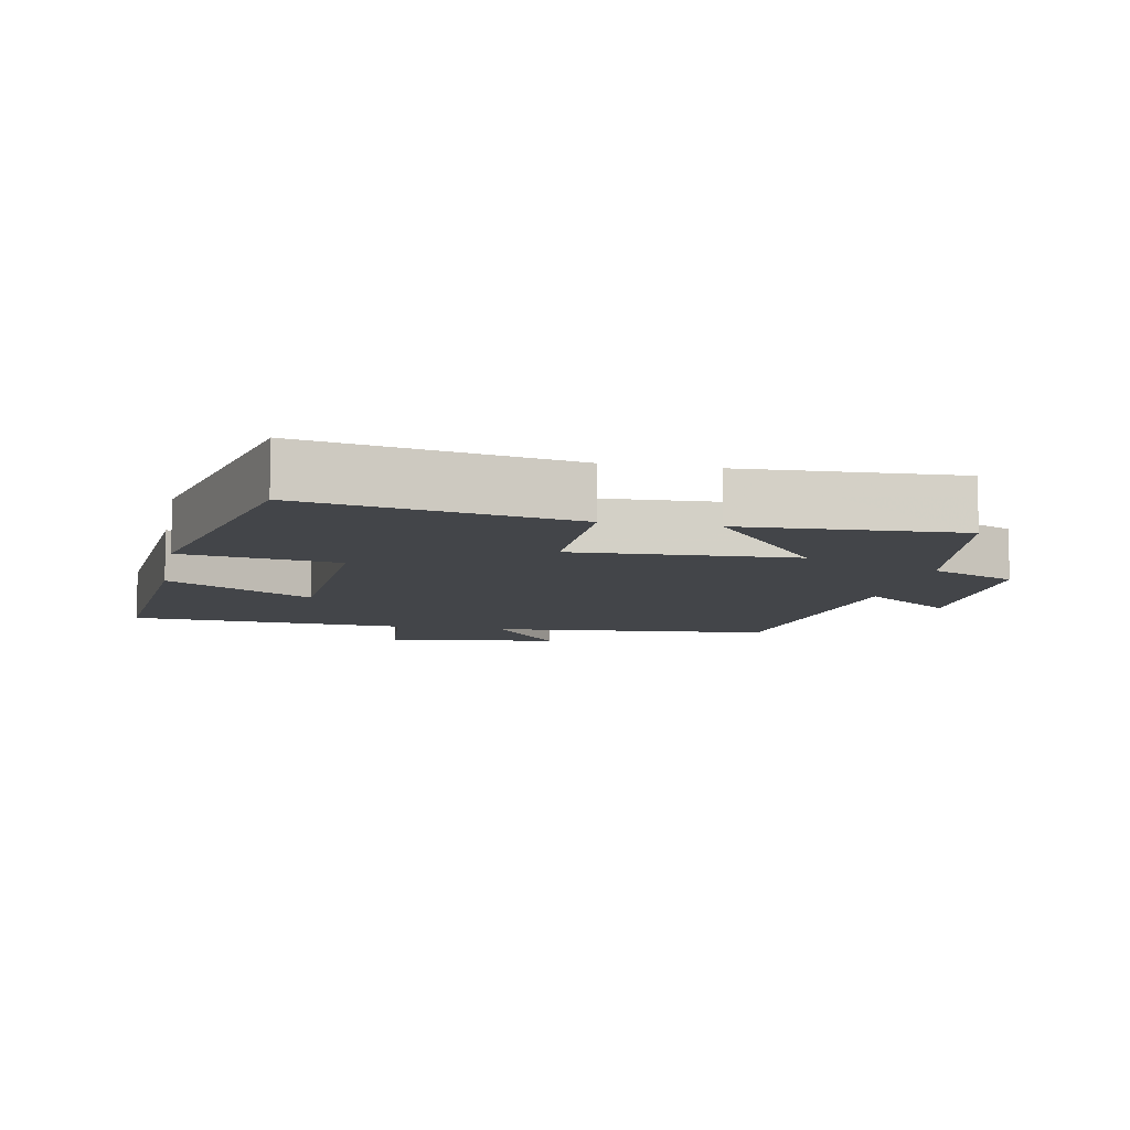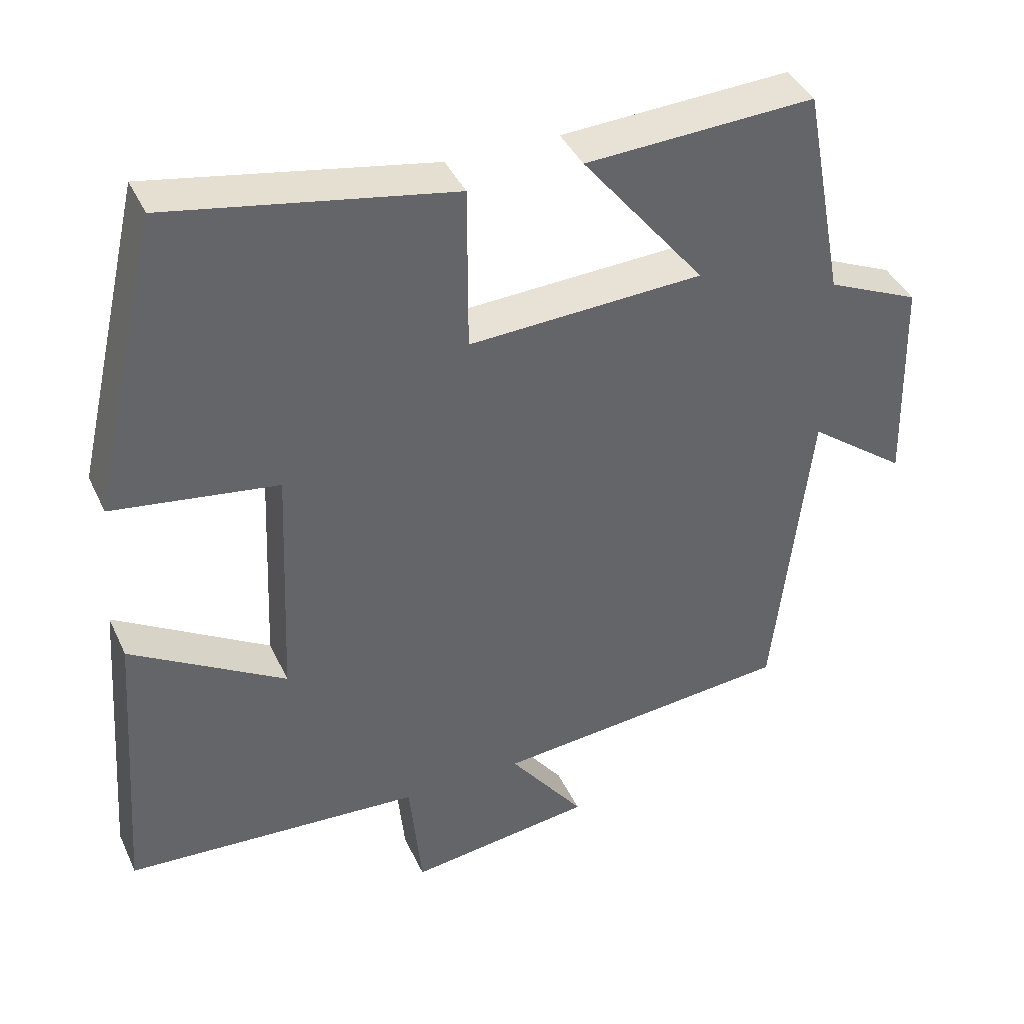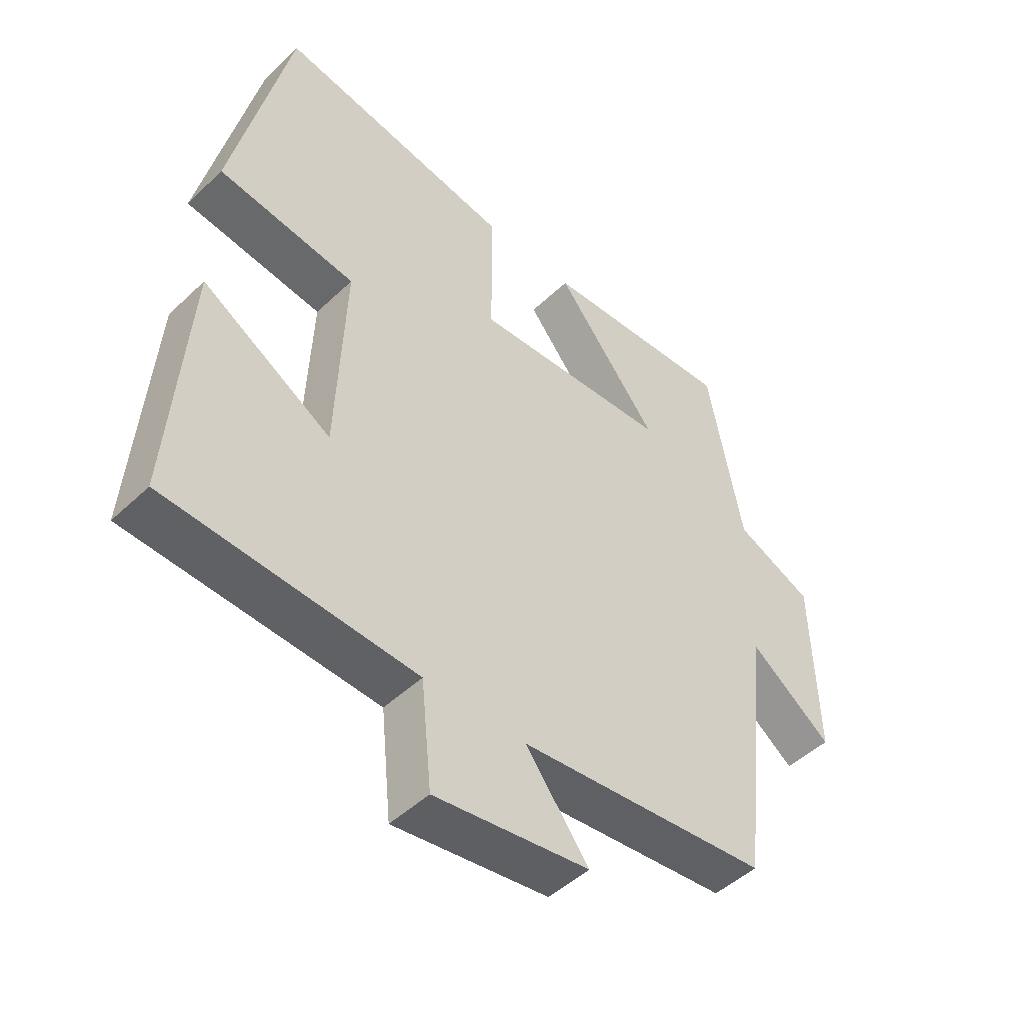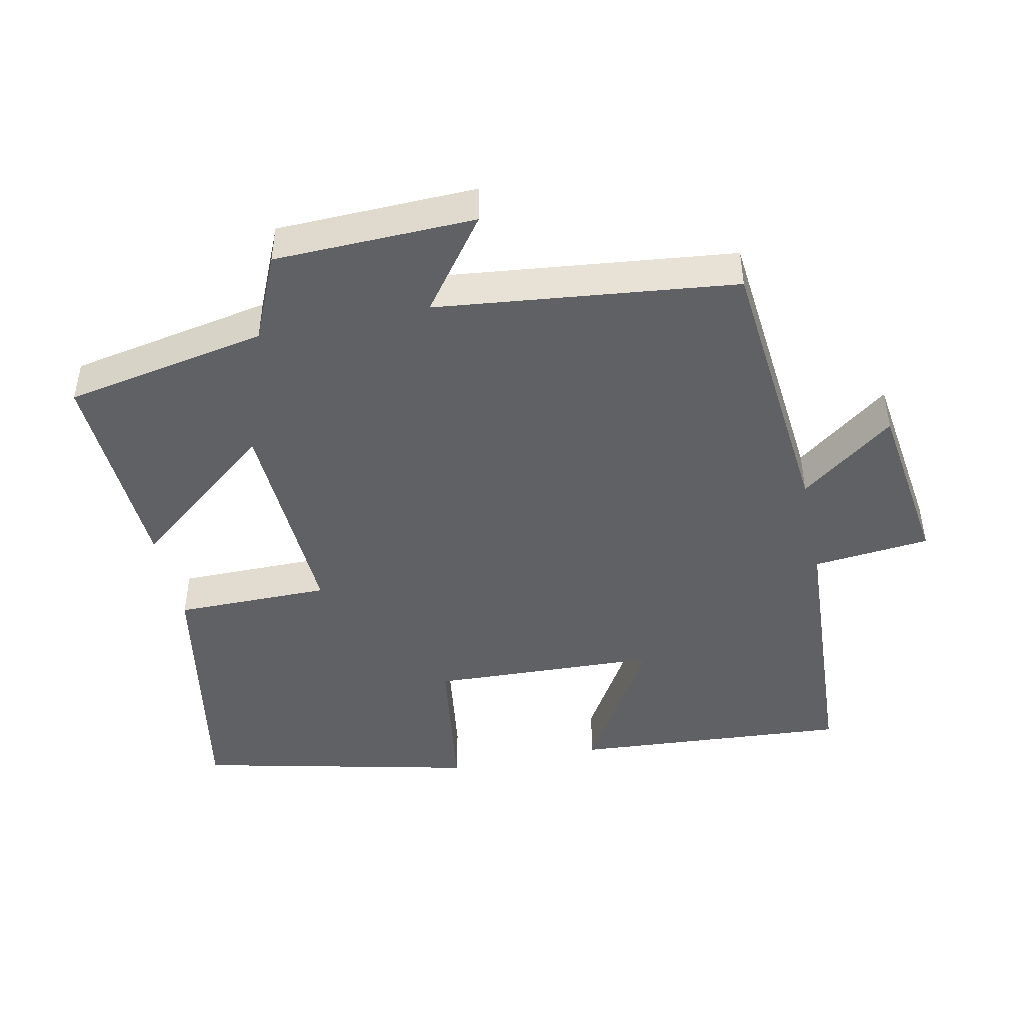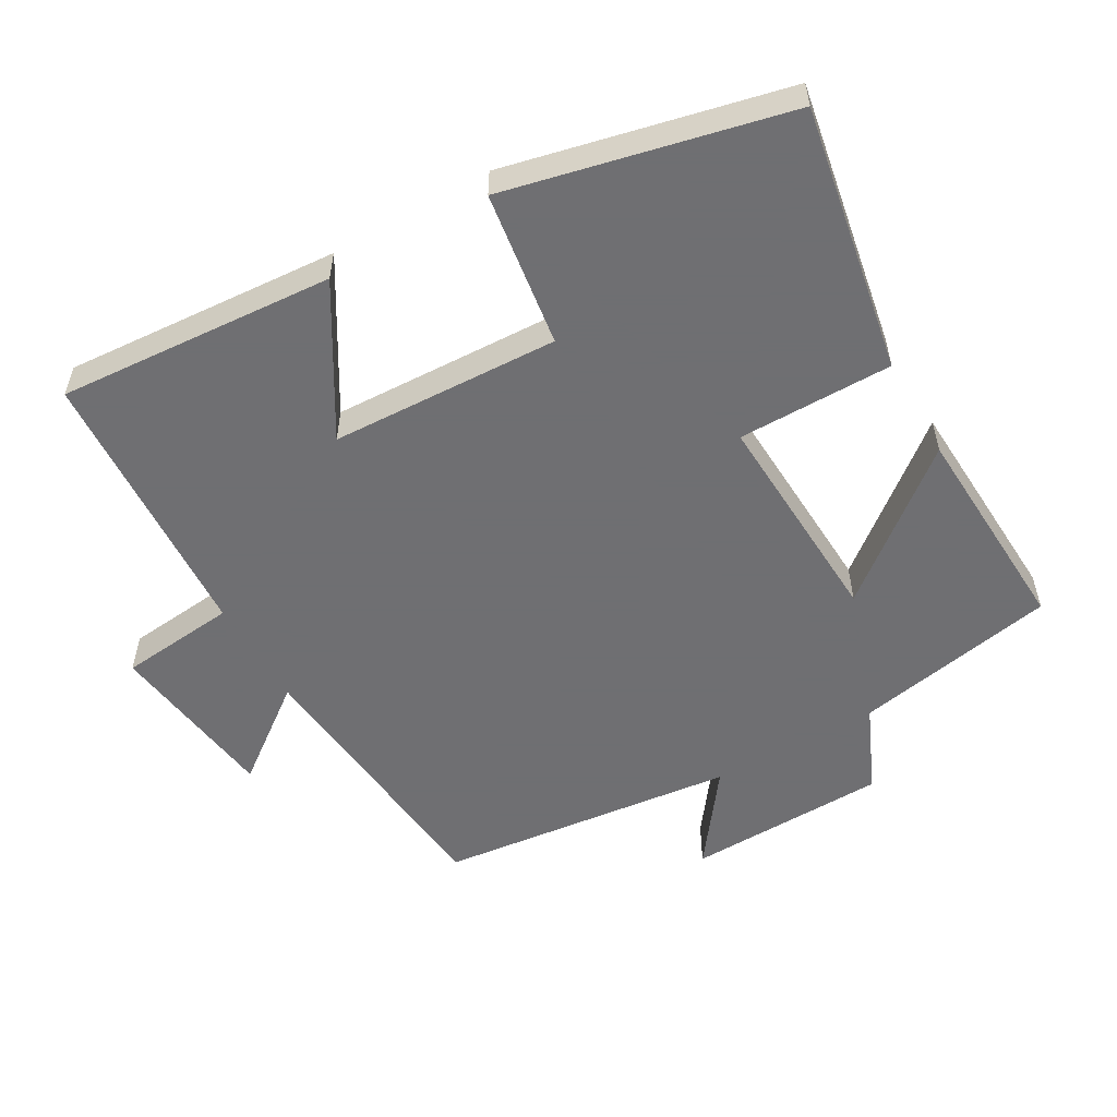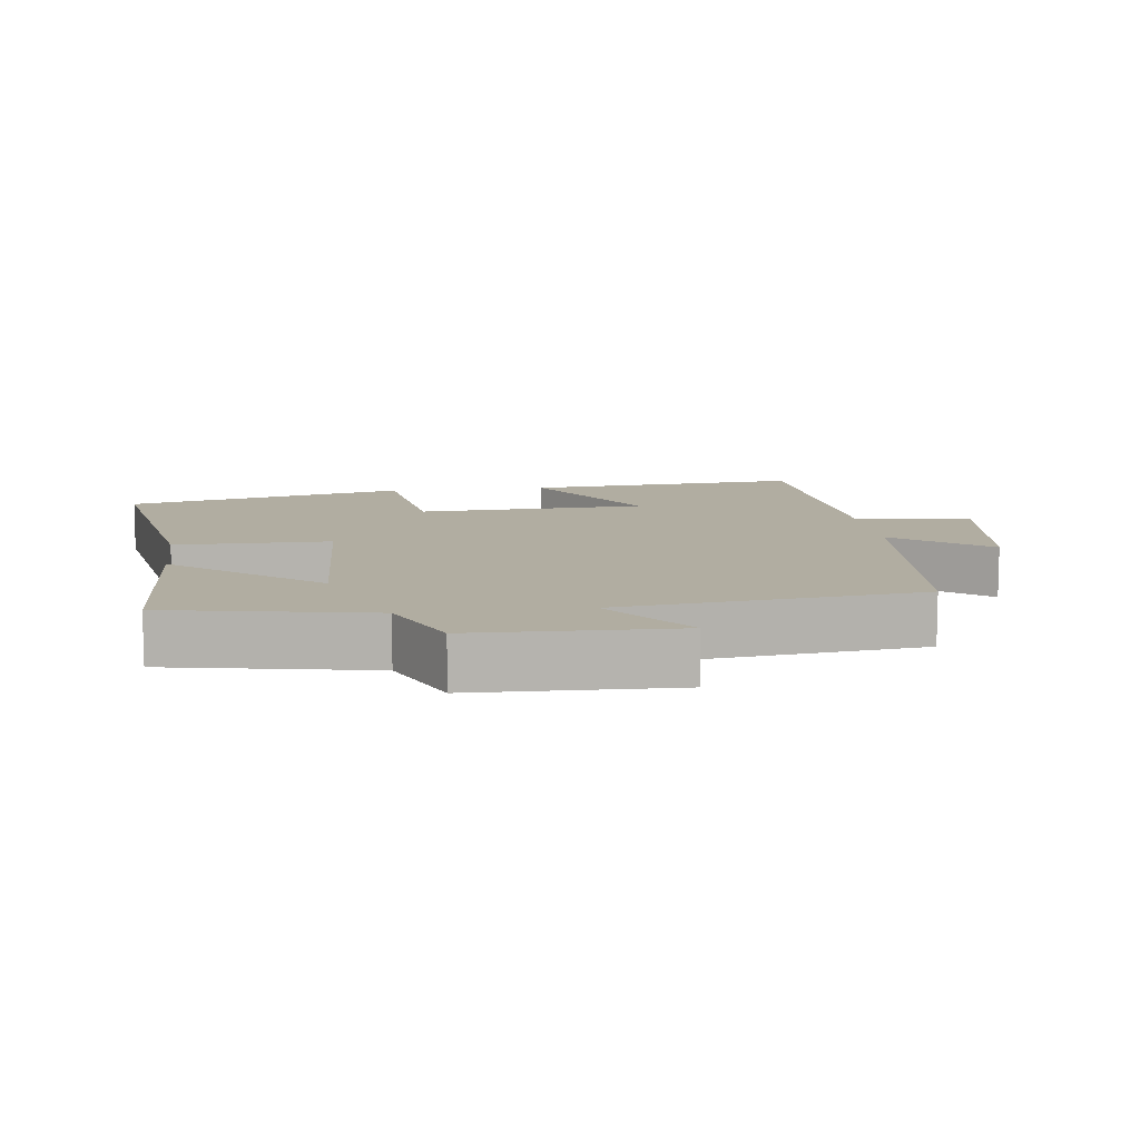
<metadata>
{"format":"obj","ext":"obj","renderer":"f3d","projection":"perspective","resolution":1024,"background":"white","views":[{"elev":-8.8,"azim":-11.5,"up":"+Y"},{"elev":40.4,"azim":-23.3,"up":"+Z"},{"elev":-47.8,"azim":-43.3,"up":"+Z"},{"elev":-45.6,"azim":101.9,"up":"+Y"},{"elev":-54.7,"azim":-60.2,"up":"+Y"},{"elev":10.3,"azim":82.7,"up":"+Y"}]}
</metadata>
<code>
v 0.444 0.07 0.516
v 0.5 0.07 0.221
v 0.626 0.07 0.165
v 0.634 0.07 -0.127
v 0.5 0.07 -0.027
v 0.451 0.07 -0.461
v 0.042 0.07 -0.5
v 0.145 0.07 -0.636
v -0.107 0.07 -0.67
v -0.124 0.07 -0.5
v -0.529 0.07 -0.476
v -0.5 0.07 -0.074
v -0.289 0.07 -0.2
v -0.275 0.07 0.132
v -0.5 0.07 0.164
v -0.407 0.07 0.57
v -0.021 0.07 0.5
v -0.021 0.07 0.275
v 0.299 0.07 0.291
v 0.131 0.07 0.5
v 0.444 0 0.516
v 0.5 0 0.221
v 0.626 0 0.165
v 0.634 0 -0.127
v 0.5 0 -0.027
v 0.451 0 -0.461
v 0.042 0 -0.5
v 0.145 0 -0.636
v -0.107 0 -0.67
v -0.124 0 -0.5
v -0.529 0 -0.476
v -0.5 0 -0.074
v -0.289 0 -0.2
v -0.275 0 0.132
v -0.5 0 0.164
v -0.407 0 0.57
v -0.021 0 0.5
v -0.021 0 0.275
v 0.299 0 0.291
v 0.131 0 0.5
f 19 20 1 2
f 18 19 2 3
f 16 17 18
f 15 16 18
f 14 15 18
f 13 14 18 3
f 10 11 12 13
f 10 13 3
f 7 8 9 10
f 5 6 7 10
f 5 10 3
f 3 4 5
f 22 21 40 39
f 23 22 39 38
f 38 37 36
f 38 36 35
f 38 35 34
f 23 38 34 33
f 33 32 31 30
f 23 33 30
f 30 29 28 27
f 30 27 26 25
f 23 30 25
f 25 24 23
f 1 21 22 2
f 2 22 23 3
f 3 23 24 4
f 4 24 25 5
f 5 25 26 6
f 6 26 27 7
f 7 27 28 8
f 8 28 29 9
f 9 29 30 10
f 10 30 31 11
f 11 31 32 12
f 12 32 33 13
f 13 33 34 14
f 14 34 35 15
f 15 35 36 16
f 16 36 37 17
f 17 37 38 18
f 18 38 39 19
f 19 39 40 20
f 20 40 21 1

</code>
